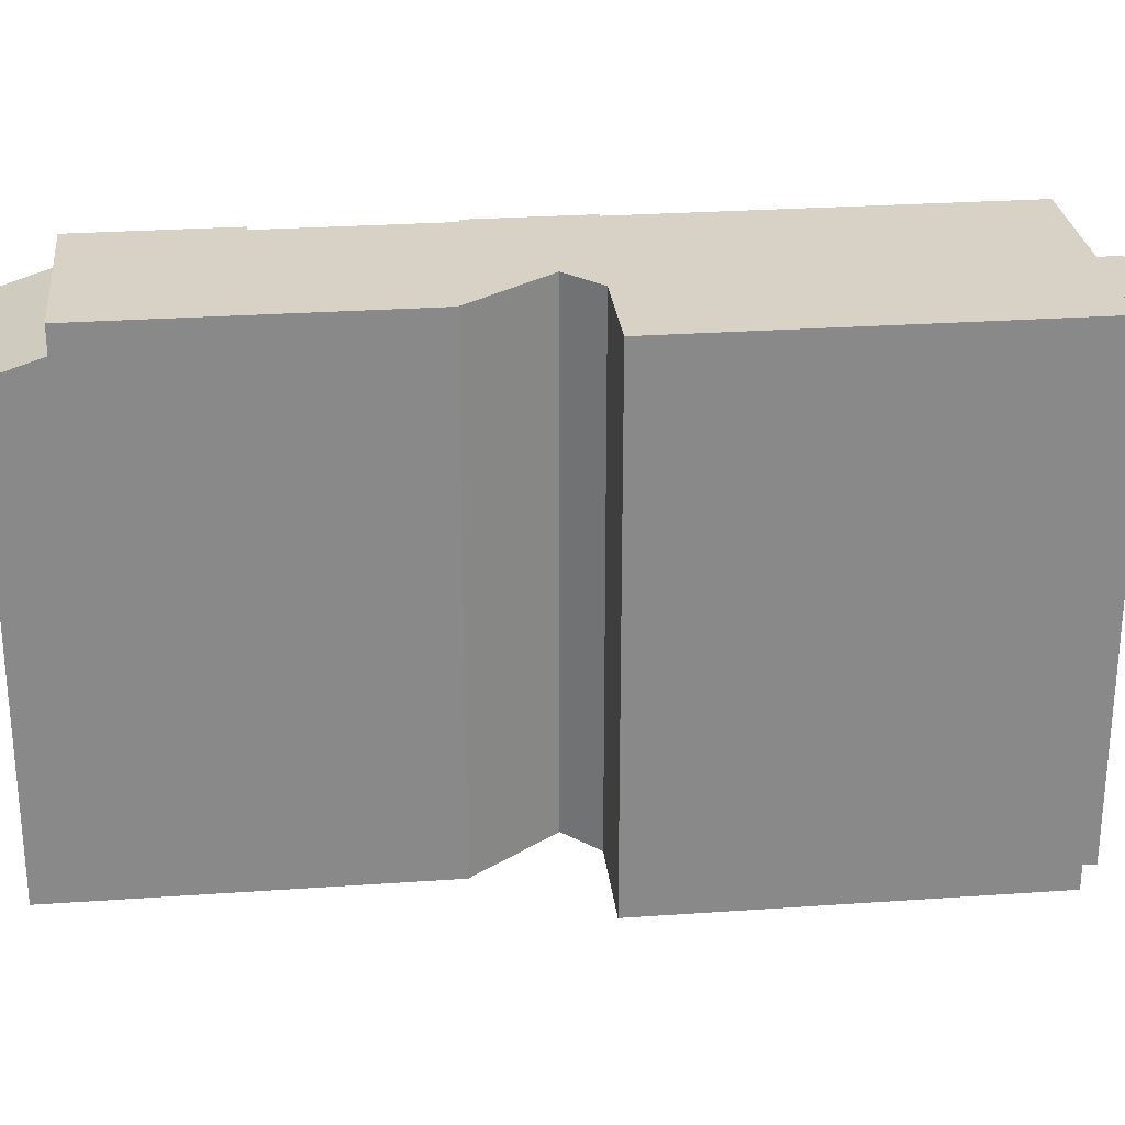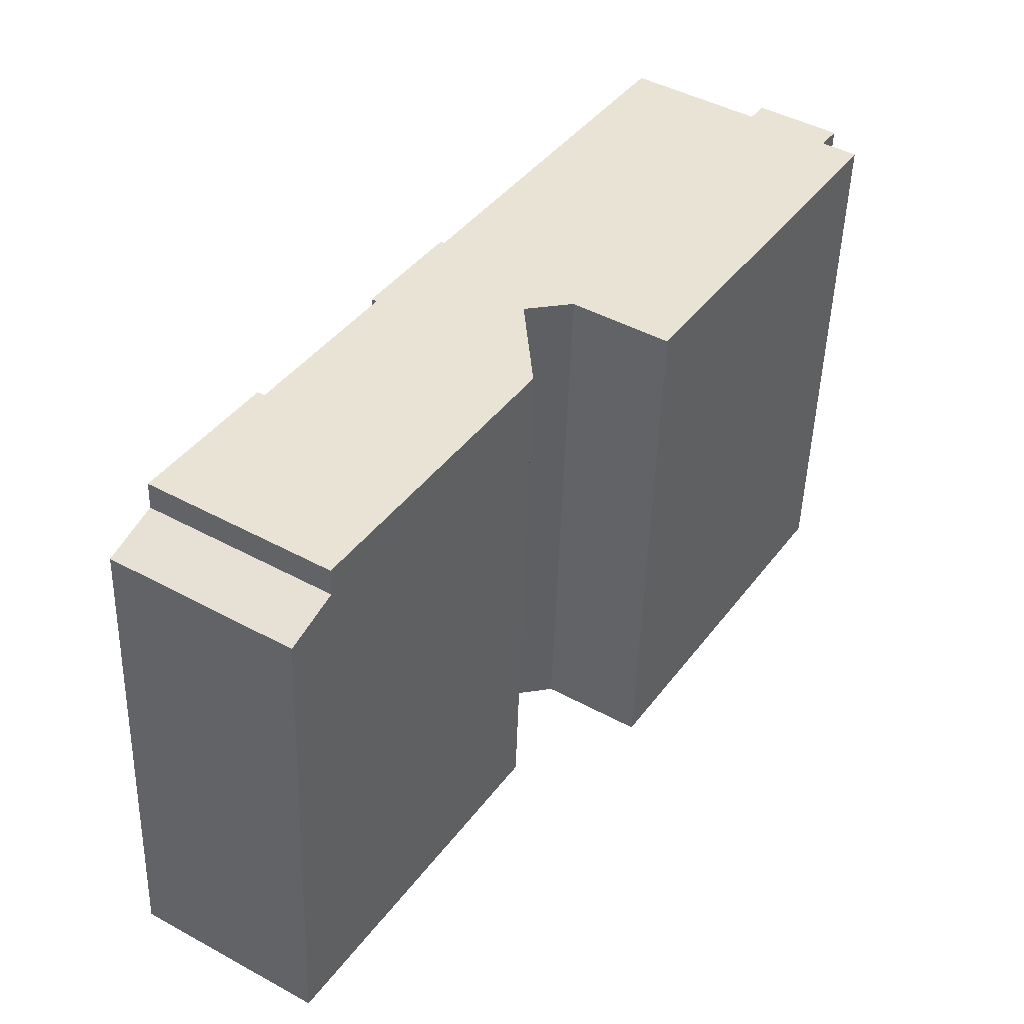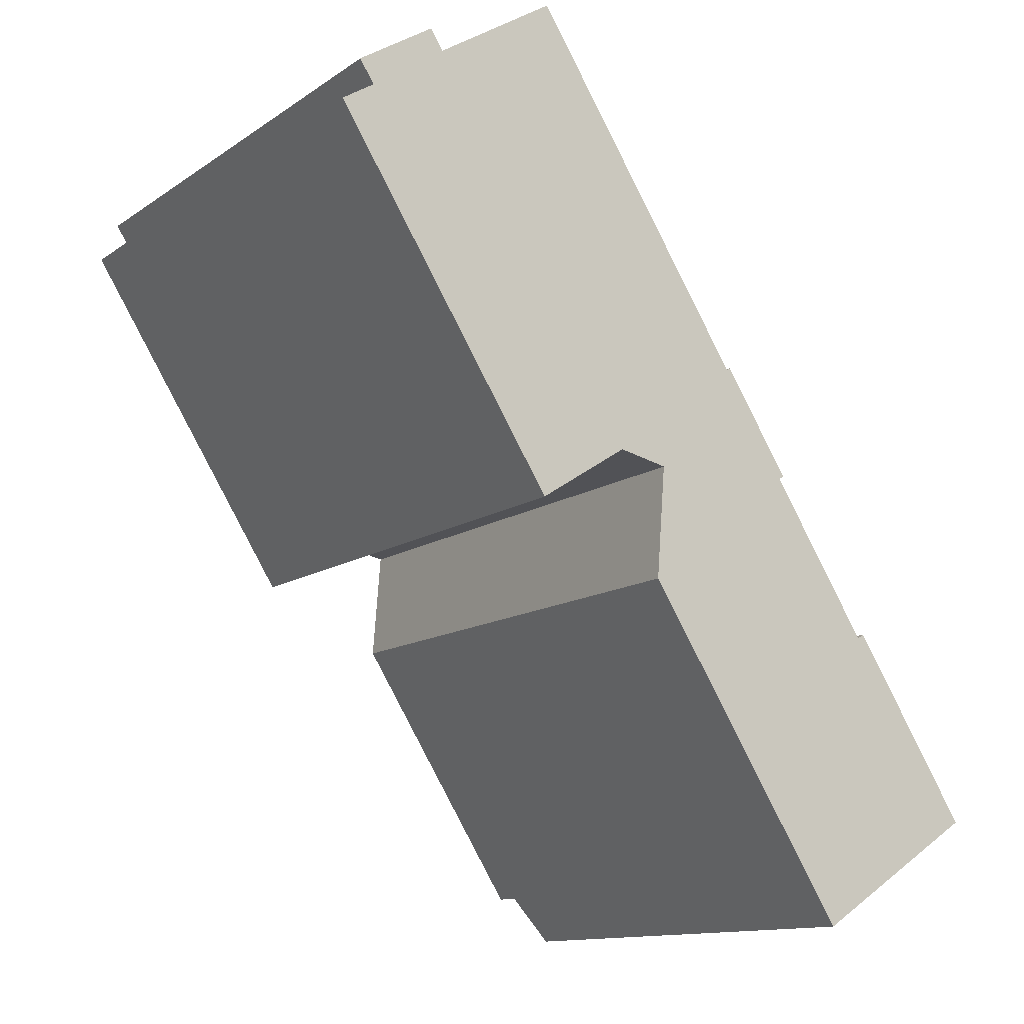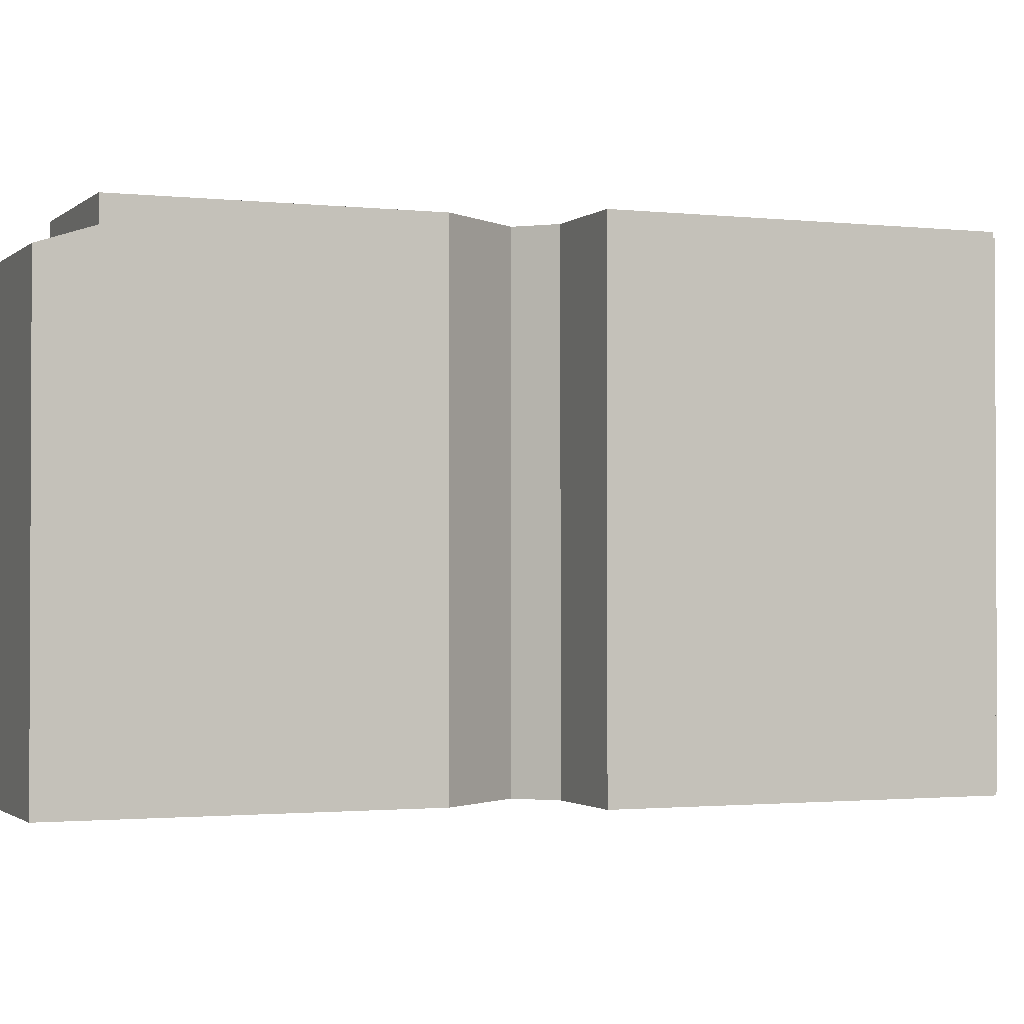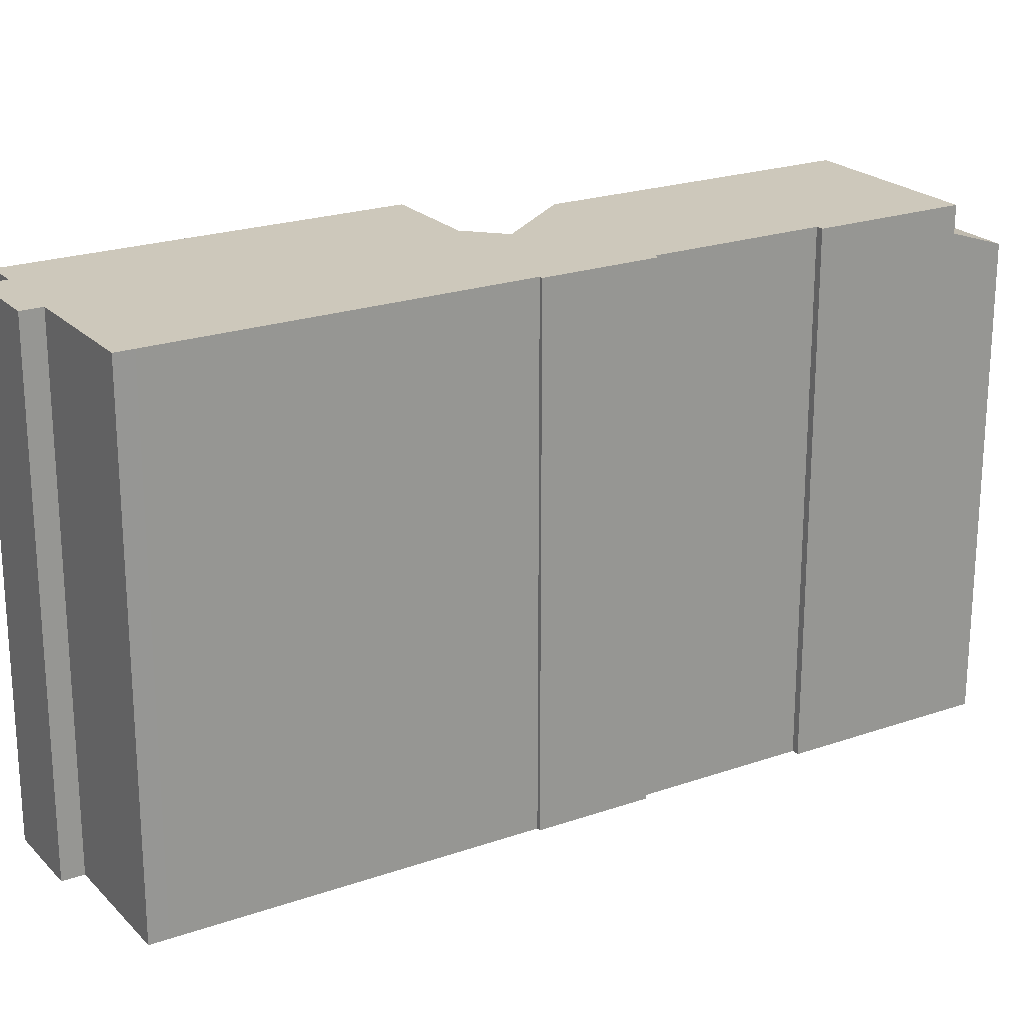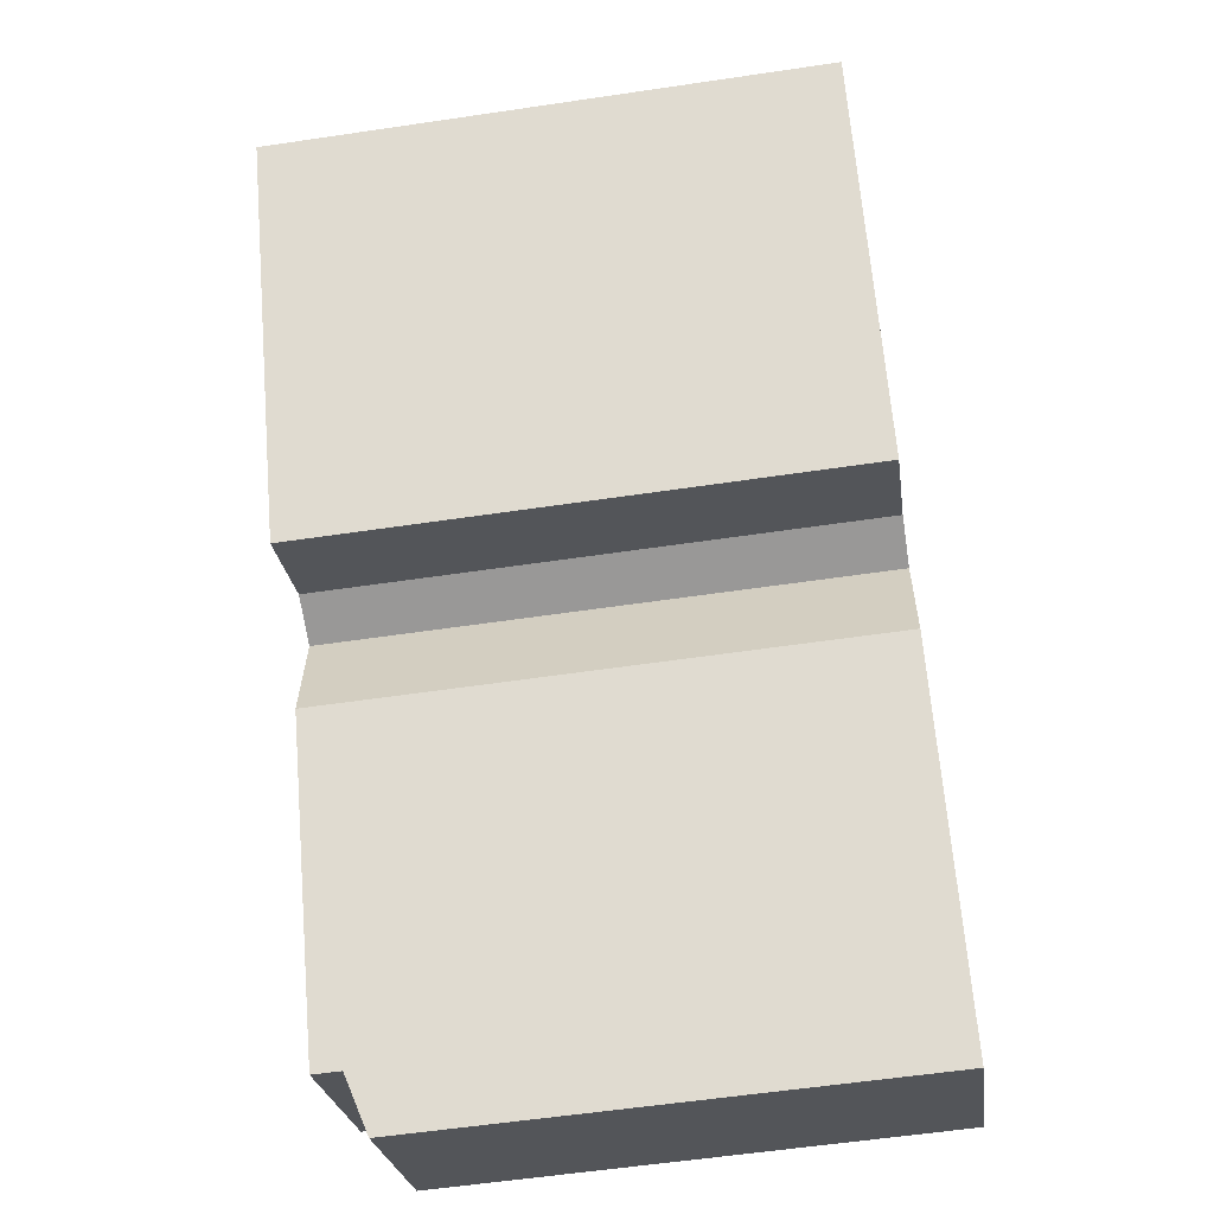
<metadata>
{"format":"obj","ext":"obj","renderer":"f3d","projection":"perspective","resolution":1024,"background":"white","views":[{"elev":27.1,"azim":-128.9,"up":"+Y"},{"elev":-48.7,"azim":178.3,"up":"+Z"},{"elev":-12.6,"azim":-33.4,"up":"+Z"},{"elev":-1.5,"azim":-144.9,"up":"+Y"},{"elev":22.1,"azim":26.0,"up":"+Y"},{"elev":-57.2,"azim":-81.2,"up":"+Z"}]}
</metadata>
<code>
v 1.972 6.154 1.768
v 3.532 6.154 -0.4845
v 3.421 6.154 -0.5555
v -0.9662 6.151 -0.4755
v 1.972 6.154 1.768
v 0.1498 6.152 -0.7095
v -0.04715 6.151 -3.213
v 5.631 6.154 -3.999
v 3.918 6.15 -9.389
v 5.631 6.154 -3.999
v 5.782 6.154 -3.902
v 7.733 6.154 -6.939
v 3.918 6.15 -9.389
v 5.631 6.154 -3.999
v 7.733 6.154 -6.939
v 0.1498 6.152 -0.7095
v 1.972 6.154 1.768
v 3.421 6.154 -0.5555
v -7.984 6.149 5.996
v -7.261 6.151 6.461
v -2.994 6.15 -1.777
v -0.04715 6.151 -3.213
v 3.421 6.154 -0.5555
v 5.631 6.154 -3.999
v -0.04715 6.151 -3.213
v 0.1498 6.152 -0.7095
v 3.421 6.154 -0.5555
v -7.261 6.151 6.461
v -5.592 6.152 7.614
v -0.9662 6.151 -0.4755
v -7.261 6.151 6.461
v -0.9662 6.151 -0.4755
v -2.994 6.15 -1.777
v 1.972 6.154 1.768
v 2.052 6.155 1.82
v 3.532 6.154 -0.4845
v -7.582 6.151 6.961
v -5.875 6.152 8.056
v -5.592 6.152 7.614
v -2.647 6.155 8.962
v 1.972 6.154 1.768
v -0.9662 6.151 -0.4755
v -7.582 6.151 6.961
v -5.592 6.152 7.614
v -7.261 6.151 6.461
v -5.592 6.152 7.614
v -2.894 6.155 9.346
v -2.647 6.155 8.962
v -5.592 6.152 7.614
v -2.647 6.155 8.962
v -0.9662 6.151 -0.4755
v 3.918 5.519 -9.389
v 8.438 5.091 -8.038
v 4.623 5.091 -10.49
v 3.918 5.519 -9.389
v 7.733 5.517 -6.939
v 8.438 5.091 -8.038
v -5.875 -6.108 8.056
v -5.592 -6.108 7.614
v -5.592 6.152 7.614
v -5.875 6.152 8.056
v -4.243 -6.108 8.48
v -2.894 -6.108 9.346
v -2.894 6.155 9.346
v -5.592 6.152 7.614
v -5.592 -6.108 7.614
v -4.243 -6.108 8.48
v -5.592 6.152 7.614
v -4.243 -6.108 8.48
v -2.894 6.155 9.346
v -2.894 -6.108 9.346
v -2.647 -6.108 8.962
v -2.647 6.155 8.962
v -2.894 6.155 9.346
v -2.647 -6.108 8.962
v 1.972 -6.108 1.768
v 1.972 6.154 1.768
v -2.647 6.155 8.962
v 1.972 -6.108 1.768
v 2.052 -6.108 1.82
v 2.052 6.155 1.82
v 1.972 6.154 1.768
v 2.052 -6.108 1.82
v 3.532 -6.108 -0.4845
v 3.532 6.154 -0.4845
v 2.052 6.155 1.82
v 3.421 6.154 -0.5555
v 3.476 -6.108 -0.52
v 3.421 -6.108 -0.5555
v 3.476 -6.108 -0.52
v 3.532 6.154 -0.4845
v 3.532 -6.108 -0.4845
v 3.421 6.154 -0.5555
v 3.532 6.154 -0.4845
v 3.476 -6.108 -0.52
v 4.526 -6.108 -2.277
v 5.631 -6.108 -3.999
v 5.631 6.154 -3.999
v 3.421 6.154 -0.5555
v 3.421 -6.108 -0.5555
v 4.526 -6.108 -2.277
v 3.421 6.154 -0.5555
v 4.526 -6.108 -2.277
v 5.631 6.154 -3.999
v 5.631 -6.108 -3.999
v 5.782 -6.108 -3.902
v 5.782 6.154 -3.902
v 5.631 6.154 -3.999
v 5.782 6.154 -3.902
v 7.733 5.517 -6.939
v 7.733 6.154 -6.939
v 5.782 -6.108 -3.902
v 7.733 -6.108 -6.939
v 7.733 5.517 -6.939
v 5.782 6.154 -3.902
v 7.733 -6.108 -6.939
v 8.438 -6.108 -8.038
v 8.438 5.091 -8.038
v 7.733 5.517 -6.939
v 3.918 6.15 -9.389
v 7.733 6.154 -6.939
v 7.733 5.517 -6.939
v 3.918 5.519 -9.389
v -0.04715 6.151 -3.213
v 3.918 5.519 -9.389
v 3.918 -6.108 -9.389
v -0.04715 -6.108 -3.213
v -0.04715 6.151 -3.213
v 3.918 6.15 -9.389
v 3.918 5.519 -9.389
v 3.918 5.519 -9.389
v 4.623 5.091 -10.49
v 4.623 -6.108 -10.49
v 3.918 -6.108 -9.389
v -0.04715 -6.108 -3.213
v 0.1498 -6.108 -0.7095
v 0.1498 6.152 -0.7095
v -0.04715 6.151 -3.213
v -0.9662 6.151 -0.4755
v 0.1498 6.152 -0.7095
v 0.1498 -6.108 -0.7095
v -0.9662 -6.108 -0.4755
v -2.994 6.15 -1.777
v -1.98 -6.108 -1.126
v -2.994 -6.108 -1.777
v -1.98 -6.108 -1.126
v -0.9662 6.151 -0.4755
v -0.9662 -6.108 -0.4755
v -2.994 6.15 -1.777
v -0.9662 6.151 -0.4755
v -1.98 -6.108 -1.126
v -7.984 6.149 5.996
v -2.994 6.15 -1.777
v -2.994 -6.108 -1.777
v -7.984 -6.108 5.996
v -7.623 -6.108 6.228
v -7.261 -6.108 6.461
v -7.261 6.151 6.461
v -7.984 6.149 5.996
v -7.984 -6.108 5.996
v -7.623 -6.108 6.228
v -7.984 6.149 5.996
v -7.623 -6.108 6.228
v -7.261 6.151 6.461
v -7.582 6.151 6.961
v -7.422 -6.108 6.711
v -7.582 -6.108 6.961
v -7.422 -6.108 6.711
v -7.261 6.151 6.461
v -7.261 -6.108 6.461
v -7.582 6.151 6.961
v -7.261 6.151 6.461
v -7.422 -6.108 6.711
v -6.729 -6.108 7.508
v -5.875 -6.108 8.056
v -5.875 6.152 8.056
v -7.582 6.151 6.961
v -7.582 -6.108 6.961
v -6.729 -6.108 7.508
v -7.582 6.151 6.961
v -6.729 -6.108 7.508
v -5.875 6.152 8.056
v 4.623 5.091 -10.49
v 8.438 5.091 -8.038
v 8.438 -6.108 -8.038
v 4.623 -6.108 -10.49
v -6.729 -6.108 7.508
v -7.582 -6.108 6.961
v -7.422 -6.108 6.711
v -7.261 -6.108 6.461
v -7.623 -6.108 6.228
v -7.984 -6.108 5.996
v -2.994 -6.108 -1.777
v -1.98 -6.108 -1.126
v -0.9662 -6.108 -0.4755
v 0.1498 -6.108 -0.7095
v -0.04715 -6.108 -3.213
v 3.918 -6.108 -9.389
v 4.623 -6.108 -10.49
v 8.438 -6.108 -8.038
v 7.733 -6.108 -6.939
v 5.782 -6.108 -3.902
v 5.631 -6.108 -3.999
v 4.526 -6.108 -2.277
v 3.421 -6.108 -0.5555
v 3.476 -6.108 -0.52
v 3.532 -6.108 -0.4845
v 2.052 -6.108 1.82
v 1.972 -6.108 1.768
v -2.647 -6.108 8.962
v -2.894 -6.108 9.346
v -4.243 -6.108 8.48
v -5.592 -6.108 7.614
v -5.875 -6.108 8.056
g CDNNDG02_0007460
f 1 2 3
f 4 5 6
f 7 8 9
f 10 11 12
f 13 14 15
f 16 17 18
f 19 20 21
f 22 23 24
f 25 26 27
f 28 29 30
f 31 32 33
f 34 35 36
f 37 38 39
f 40 41 42
f 43 44 45
f 46 47 48
f 49 50 51
f 52 53 54
f 55 56 57
f 59 60 58
f 58 60 61
f 62 63 64
f 65 66 67
f 68 69 70
f 71 73 74
f 71 72 73
f 75 77 78
f 75 76 77
f 80 81 82
f 82 79 80
f 84 85 83
f 83 85 86
f 87 88 89
f 90 91 92
f 93 94 95
f 96 97 98
f 99 100 101
f 102 103 104
f 108 105 106
f 107 108 106
f 109 110 111
f 113 114 112
f 112 114 115
f 117 118 116
f 116 118 119
f 123 120 122
f 121 122 120
f 125 126 127
f 124 125 127
f 128 129 130
f 132 133 134
f 131 132 134
f 136 137 138
f 135 136 138
f 139 141 142
f 139 140 141
f 143 144 145
f 146 147 148
f 149 150 151
f 152 154 155
f 154 152 153
f 156 157 158
f 159 160 161
f 162 163 164
f 165 166 167
f 168 169 170
f 171 172 173
f 174 175 176
f 177 178 179
f 180 181 182
f 185 183 184
f 183 185 186
f 214 187 213
f 195 212 213
f 187 188 189
f 187 189 190
f 195 209 212
f 190 191 194
f 210 211 212
f 191 192 193
f 209 210 212
f 191 193 194
f 190 194 195
f 190 195 213
f 195 196 209
f 197 203 204
f 197 198 203
f 198 199 200
f 187 190 213
f 198 200 201
f 206 208 209
f 198 201 203
f 206 207 208
f 201 202 203
f 196 197 205
f 197 204 205
f 196 205 209
f 205 206 209

</code>
